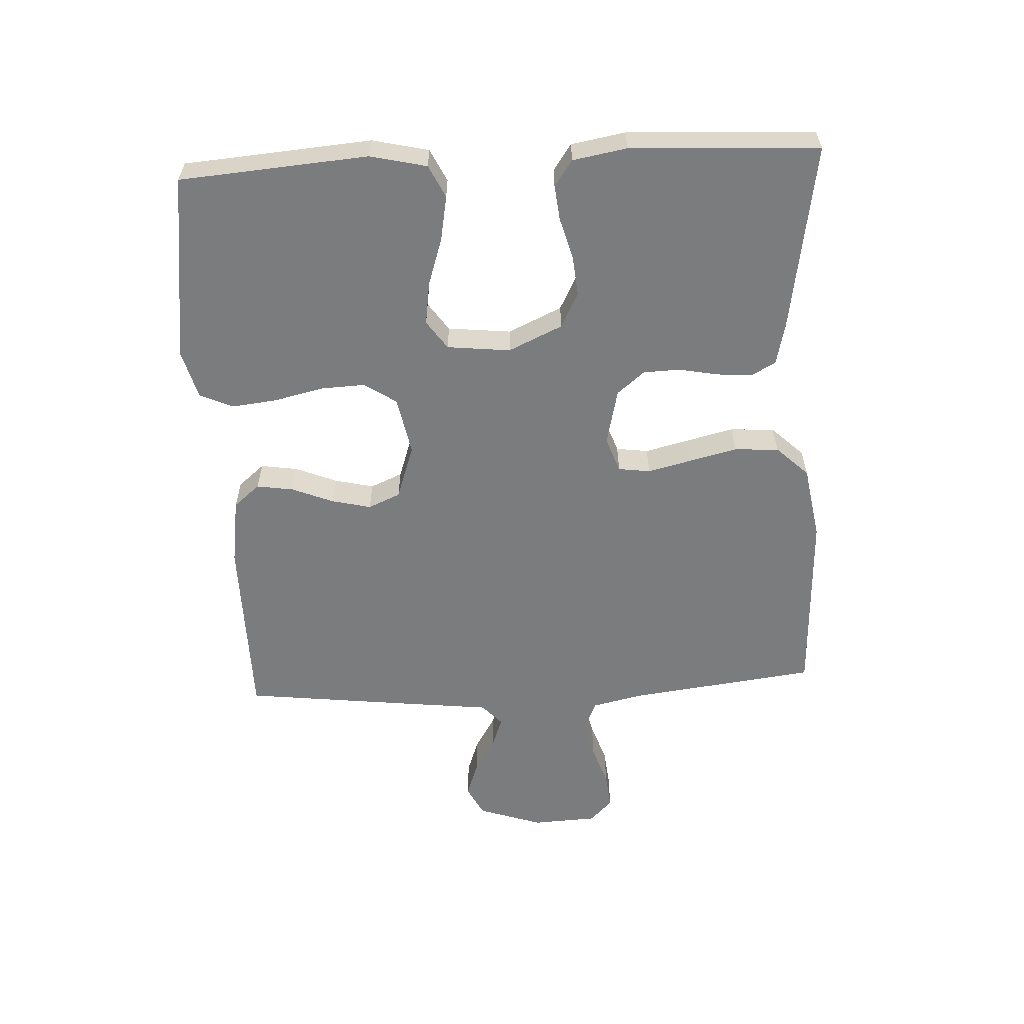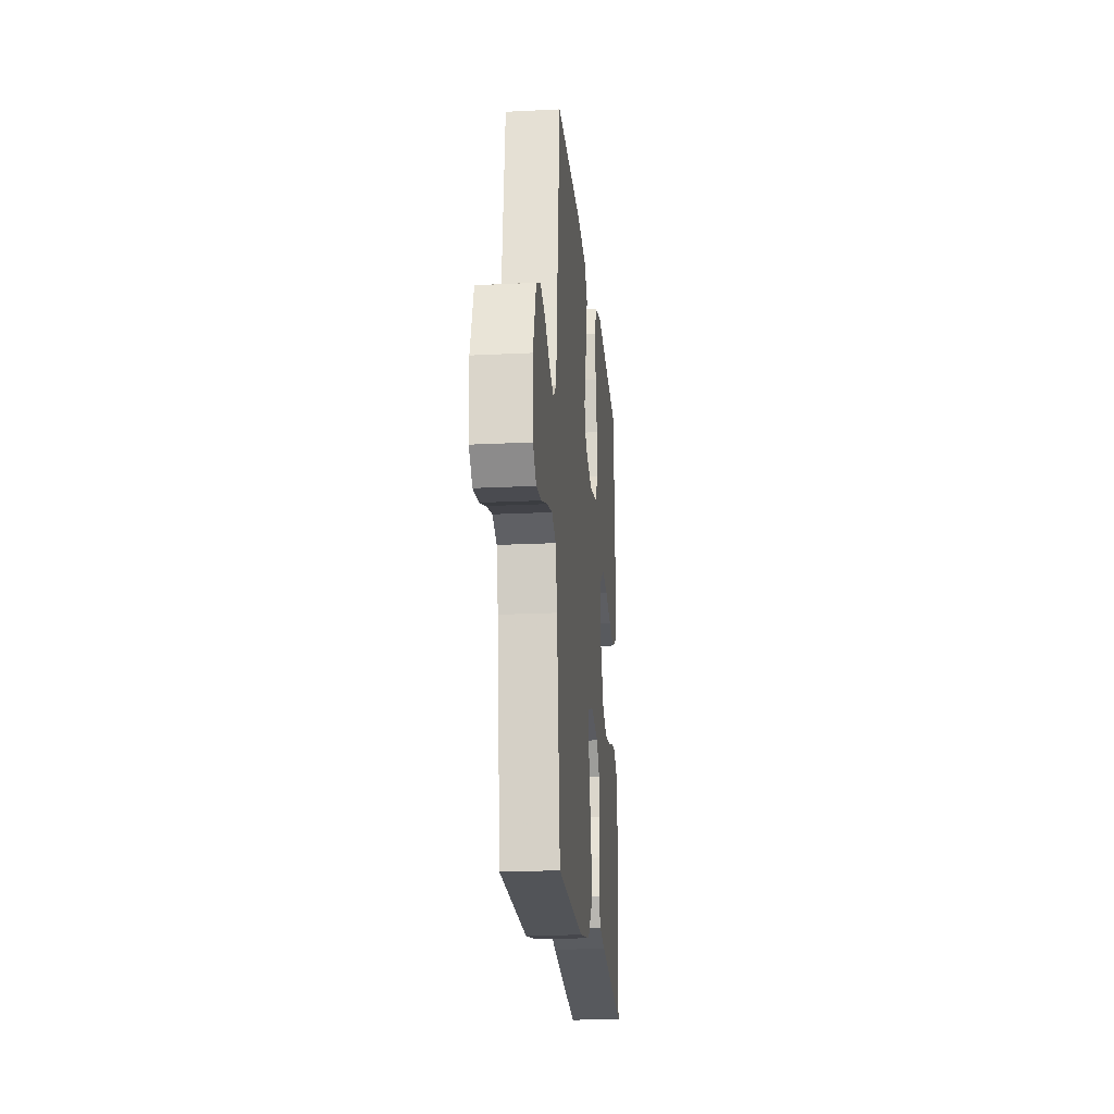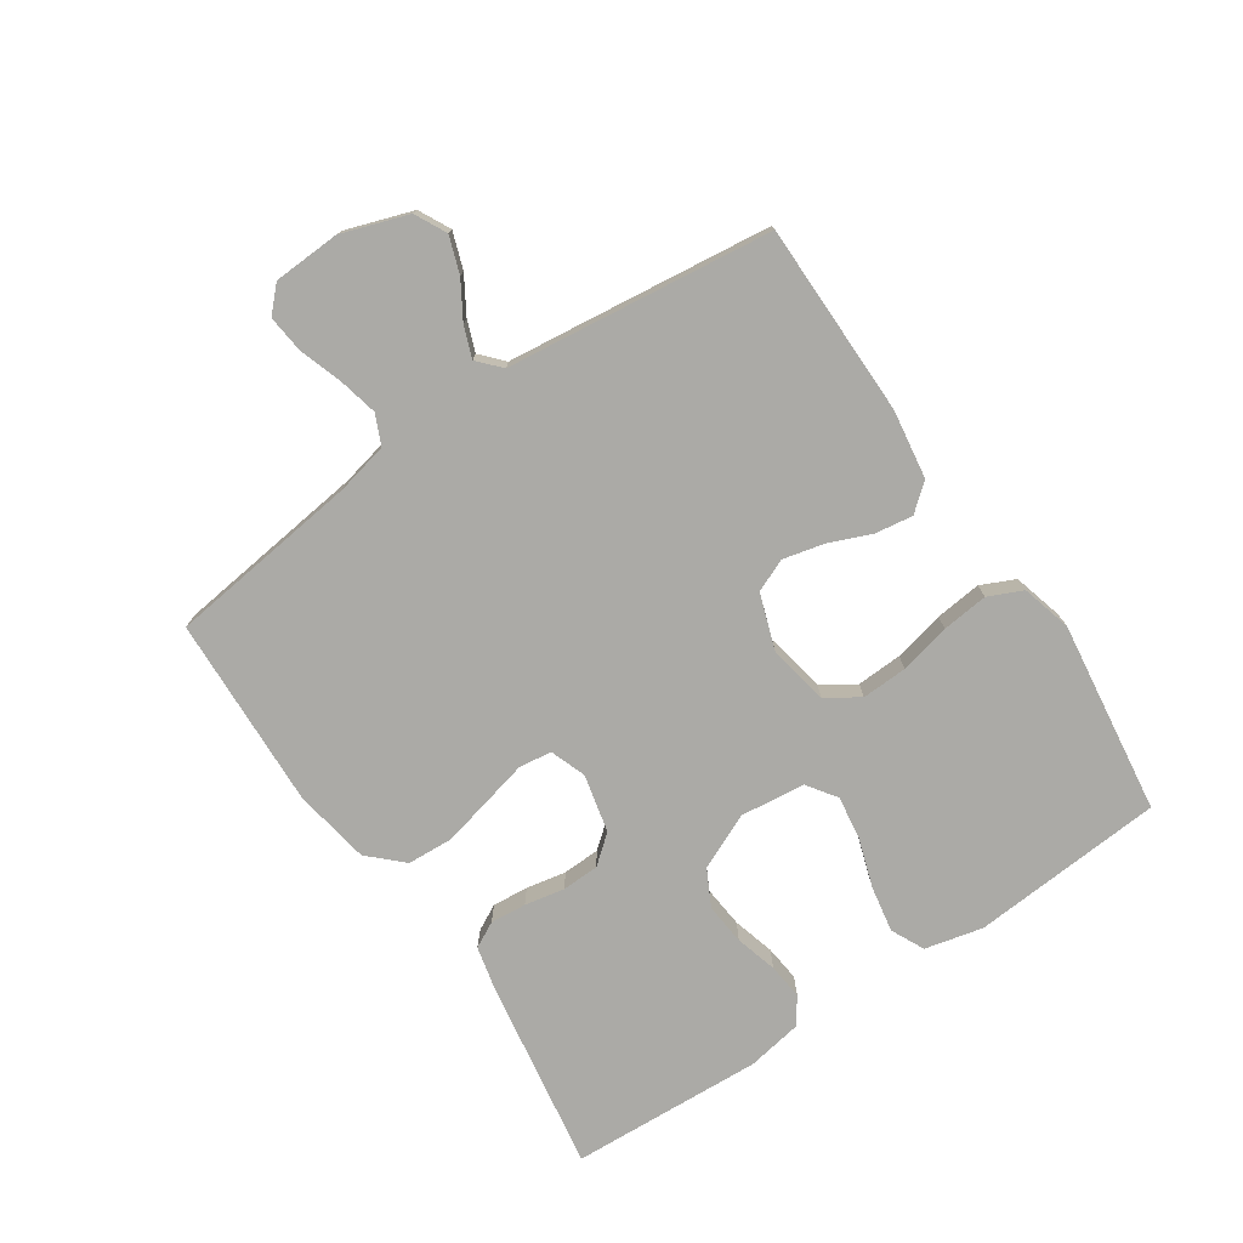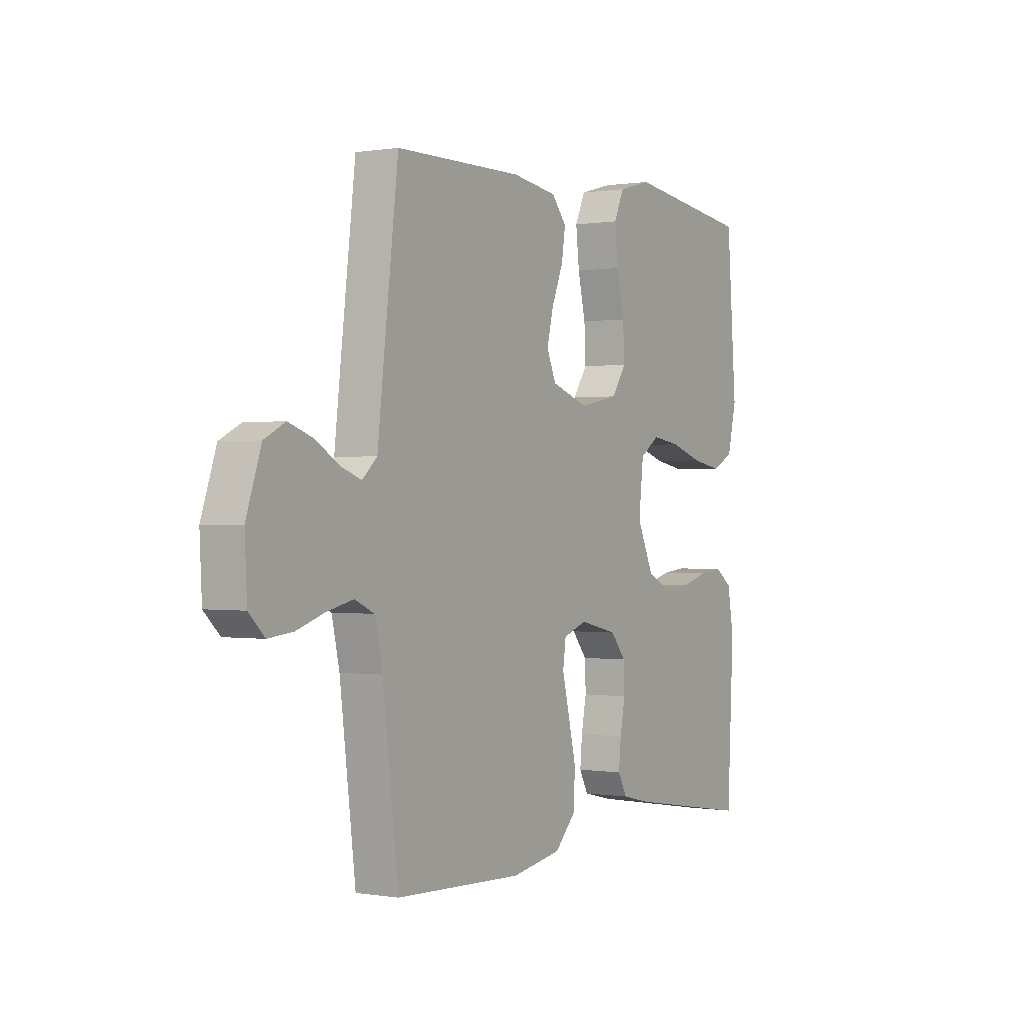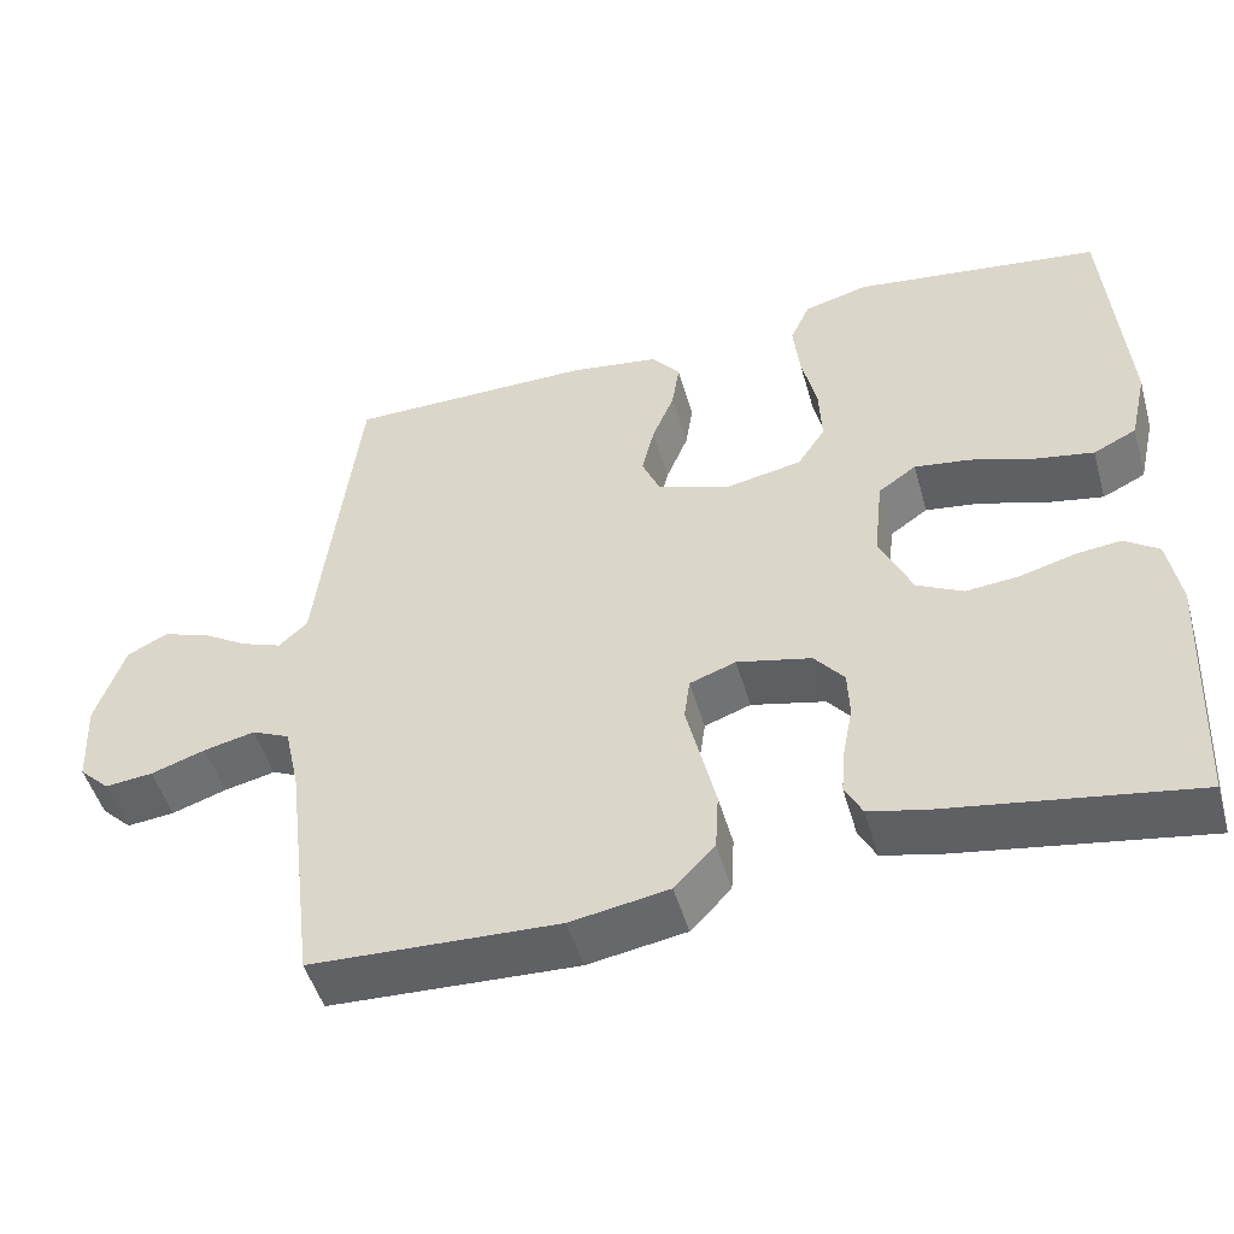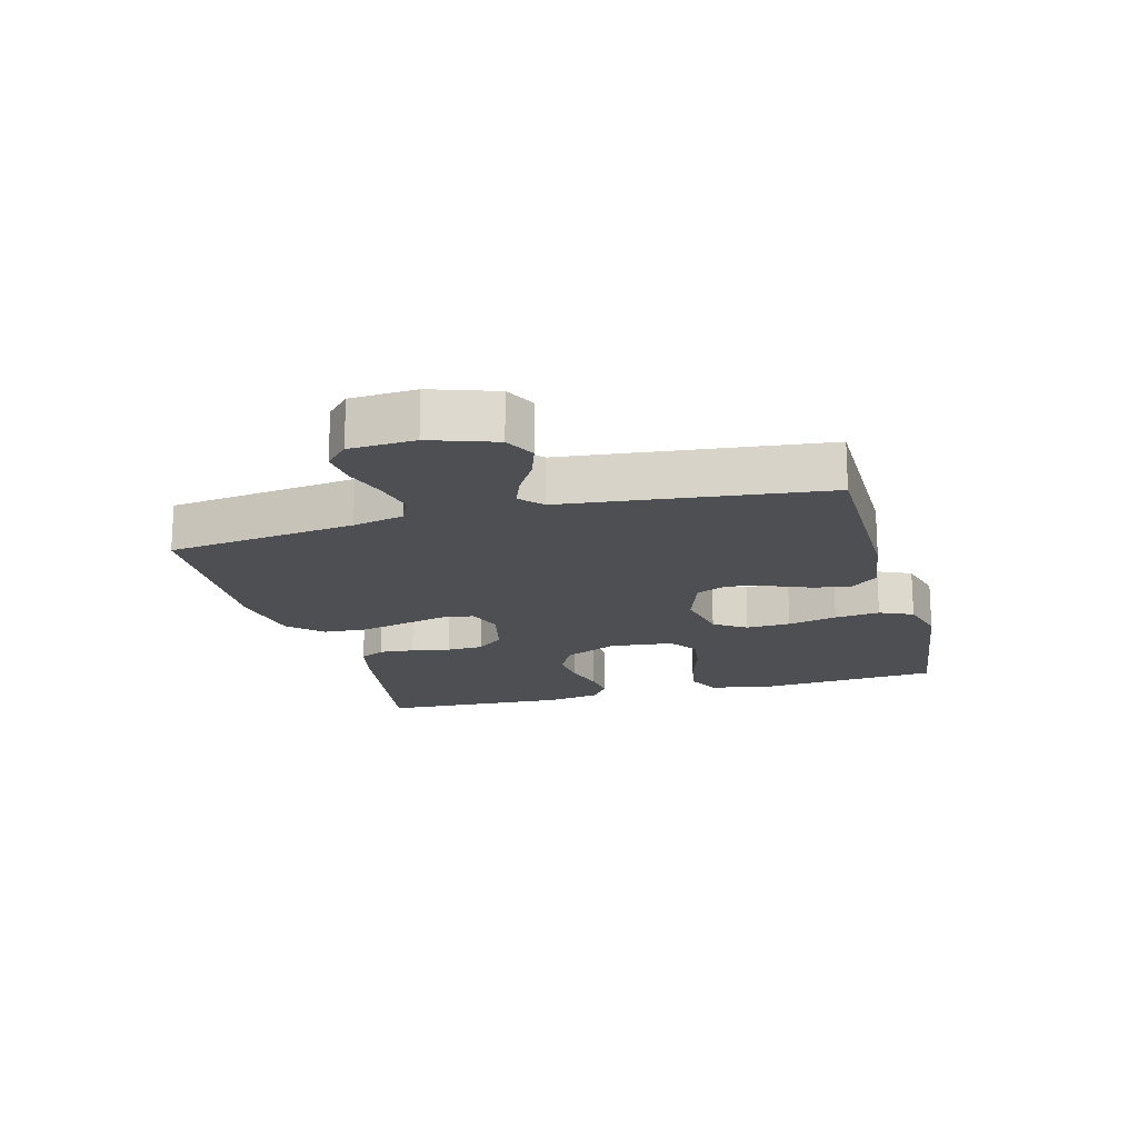
<metadata>
{"format":"obj","ext":"obj","renderer":"f3d","projection":"perspective","resolution":1024,"background":"white","views":[{"elev":-58.7,"azim":93.0,"up":"+Y"},{"elev":-20.4,"azim":-84.8,"up":"+Z"},{"elev":-75.8,"azim":-56.0,"up":"+Y"},{"elev":0.2,"azim":-58.5,"up":"+Z"},{"elev":-49.3,"azim":15.8,"up":"+Z"},{"elev":-17.7,"azim":-74.8,"up":"+Y"}]}
</metadata>
<code>
v 0.5 0.07 -0.5
v 0.2 0.07 -0.451
v 0.132 0.07 -0.435
v 0.111 0.07 -0.395
v 0.116 0.07 -0.339
v 0.128 0.07 -0.277
v 0.126 0.07 -0.219
v 0.09 0.07 -0.175
v 0 0.07 -0.154
v -0.056 0.07 -0.174
v -0.063 0.07 -0.225
v -0.046 0.07 -0.295
v -0.028 0.07 -0.371
v -0.032 0.07 -0.442
v -0.081 0.07 -0.493
v -0.2 0.07 -0.513
v -0.5 0.07 -0.5
v -0.537 0.07 -0.2
v -0.555 0.07 -0.119
v -0.601 0.07 -0.098
v -0.663 0.07 -0.112
v -0.729 0.07 -0.134
v -0.787 0.07 -0.14
v -0.824 0.07 -0.104
v -0.829 0.07 0
v -0.794 0.07 0.103
v -0.745 0.07 0.128
v -0.688 0.07 0.108
v -0.632 0.07 0.074
v -0.584 0.07 0.056
v -0.549 0.07 0.088
v -0.536 0.07 0.2
v -0.5 0.07 0.5
v -0.2 0.07 0.502
v -0.093 0.07 0.486
v -0.058 0.07 0.444
v -0.067 0.07 0.385
v -0.094 0.07 0.319
v -0.109 0.07 0.256
v -0.087 0.07 0.205
v 0 0.07 0.175
v 0.093 0.07 0.193
v 0.127 0.07 0.244
v 0.124 0.07 0.315
v 0.106 0.07 0.394
v 0.098 0.07 0.466
v 0.122 0.07 0.519
v 0.2 0.07 0.54
v 0.5 0.07 0.5
v 0.523 0.07 0.2
v 0.502 0.07 0.11
v 0.45 0.07 0.085
v 0.379 0.07 0.098
v 0.303 0.07 0.123
v 0.235 0.07 0.133
v 0.189 0.07 0.101
v 0.178 0.07 0
v 0.217 0.07 -0.086
v 0.273 0.07 -0.115
v 0.338 0.07 -0.109
v 0.403 0.07 -0.091
v 0.459 0.07 -0.085
v 0.5 0.07 -0.114
v 0.515 0.07 -0.2
v 0.5 0 -0.5
v 0.2 0 -0.451
v 0.132 0 -0.435
v 0.111 0 -0.395
v 0.116 0 -0.339
v 0.128 0 -0.277
v 0.126 0 -0.219
v 0.09 0 -0.175
v 0 0 -0.154
v -0.056 0 -0.174
v -0.063 0 -0.225
v -0.046 0 -0.295
v -0.028 0 -0.371
v -0.032 0 -0.442
v -0.081 0 -0.493
v -0.2 0 -0.513
v -0.5 0 -0.5
v -0.537 0 -0.2
v -0.555 0 -0.119
v -0.601 0 -0.098
v -0.663 0 -0.112
v -0.729 0 -0.134
v -0.787 0 -0.14
v -0.824 0 -0.104
v -0.829 0 0
v -0.794 0 0.103
v -0.745 0 0.128
v -0.688 0 0.108
v -0.632 0 0.074
v -0.584 0 0.056
v -0.549 0 0.088
v -0.536 0 0.2
v -0.5 0 0.5
v -0.2 0 0.502
v -0.093 0 0.486
v -0.058 0 0.444
v -0.067 0 0.385
v -0.094 0 0.319
v -0.109 0 0.256
v -0.087 0 0.205
v 0 0 0.175
v 0.093 0 0.193
v 0.127 0 0.244
v 0.124 0 0.315
v 0.106 0 0.394
v 0.098 0 0.466
v 0.122 0 0.519
v 0.2 0 0.54
v 0.5 0 0.5
v 0.523 0 0.2
v 0.502 0 0.11
v 0.45 0 0.085
v 0.379 0 0.098
v 0.303 0 0.123
v 0.235 0 0.133
v 0.189 0 0.101
v 0.178 0 0
v 0.217 0 -0.086
v 0.273 0 -0.115
v 0.338 0 -0.109
v 0.403 0 -0.091
v 0.459 0 -0.085
v 0.5 0 -0.114
v 0.515 0 -0.2
f 4 5 6
f 3 4 6
f 2 3 6
f 1 2 6
f 64 1 6
f 63 64 6
f 62 63 6
f 61 62 6
f 60 61 6
f 59 60 6 7
f 58 59 7 8
f 57 58 8 9
f 56 57 9 10
f 52 53 54
f 51 52 54
f 50 51 54
f 49 50 54
f 48 49 54
f 47 48 54
f 46 47 54
f 45 46 54
f 44 45 54
f 43 44 54 55
f 42 43 55 56
f 36 37 38
f 35 36 38
f 34 35 38
f 33 34 38
f 32 33 38
f 31 32 38
f 30 31 38 39
f 27 28 29
f 26 27 29
f 25 26 29
f 24 25 29
f 23 24 29
f 22 23 29
f 21 22 29
f 20 21 29 30
f 30 39 40
f 20 30 40
f 19 20 40
f 16 17 18
f 15 16 18
f 14 15 18
f 13 14 18
f 12 13 18
f 11 12 18
f 18 19 40
f 11 18 40
f 10 11 40
f 41 42 56 10
f 10 40 41
f 70 69 68
f 70 68 67
f 70 67 66
f 70 66 65
f 70 65 128
f 70 128 127
f 70 127 126
f 70 126 125
f 70 125 124
f 71 70 124 123
f 72 71 123 122
f 73 72 122 121
f 74 73 121 120
f 118 117 116
f 118 116 115
f 118 115 114
f 118 114 113
f 118 113 112
f 118 112 111
f 118 111 110
f 118 110 109
f 118 109 108
f 119 118 108 107
f 120 119 107 106
f 102 101 100
f 102 100 99
f 102 99 98
f 102 98 97
f 102 97 96
f 102 96 95
f 103 102 95 94
f 93 92 91
f 93 91 90
f 93 90 89
f 93 89 88
f 93 88 87
f 93 87 86
f 93 86 85
f 94 93 85 84
f 104 103 94
f 104 94 84
f 104 84 83
f 82 81 80
f 82 80 79
f 82 79 78
f 82 78 77
f 82 77 76
f 82 76 75
f 104 83 82
f 104 82 75
f 104 75 74
f 74 120 106 105
f 105 104 74
f 1 65 66 2
f 2 66 67 3
f 3 67 68 4
f 4 68 69 5
f 5 69 70 6
f 6 70 71 7
f 7 71 72 8
f 8 72 73 9
f 9 73 74 10
f 10 74 75 11
f 11 75 76 12
f 12 76 77 13
f 13 77 78 14
f 14 78 79 15
f 15 79 80 16
f 16 80 81 17
f 17 81 82 18
f 18 82 83 19
f 19 83 84 20
f 20 84 85 21
f 21 85 86 22
f 22 86 87 23
f 23 87 88 24
f 24 88 89 25
f 25 89 90 26
f 26 90 91 27
f 27 91 92 28
f 28 92 93 29
f 29 93 94 30
f 30 94 95 31
f 31 95 96 32
f 32 96 97 33
f 33 97 98 34
f 34 98 99 35
f 35 99 100 36
f 36 100 101 37
f 37 101 102 38
f 38 102 103 39
f 39 103 104 40
f 40 104 105 41
f 41 105 106 42
f 42 106 107 43
f 43 107 108 44
f 44 108 109 45
f 45 109 110 46
f 46 110 111 47
f 47 111 112 48
f 48 112 113 49
f 49 113 114 50
f 50 114 115 51
f 51 115 116 52
f 52 116 117 53
f 53 117 118 54
f 54 118 119 55
f 55 119 120 56
f 56 120 121 57
f 57 121 122 58
f 58 122 123 59
f 59 123 124 60
f 60 124 125 61
f 61 125 126 62
f 62 126 127 63
f 63 127 128 64
f 64 128 65 1

</code>
